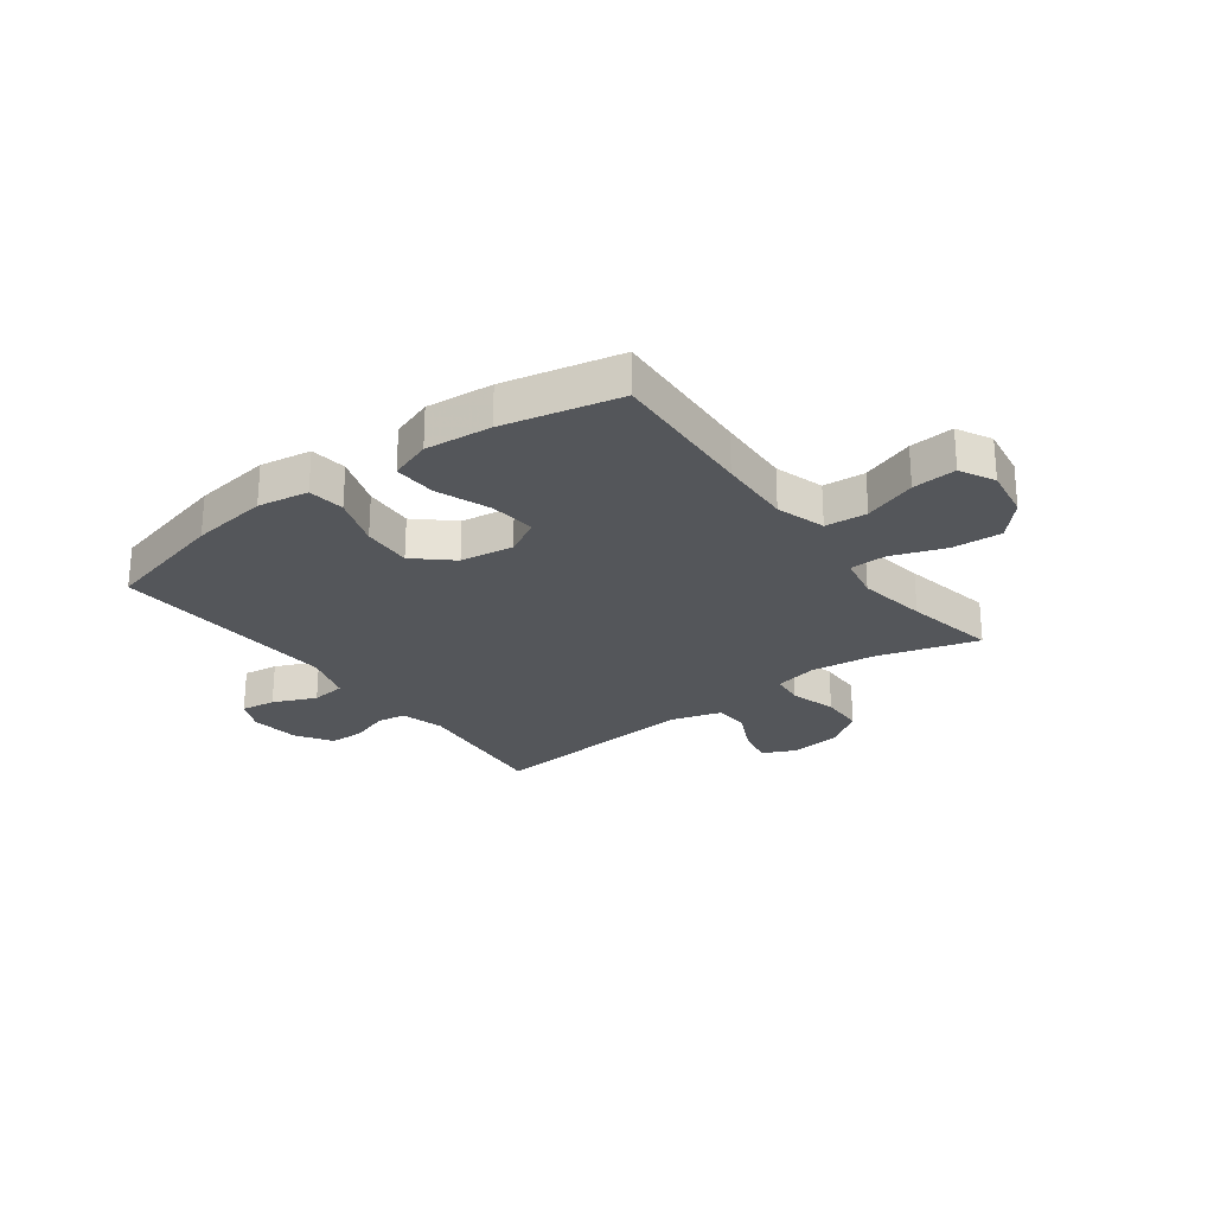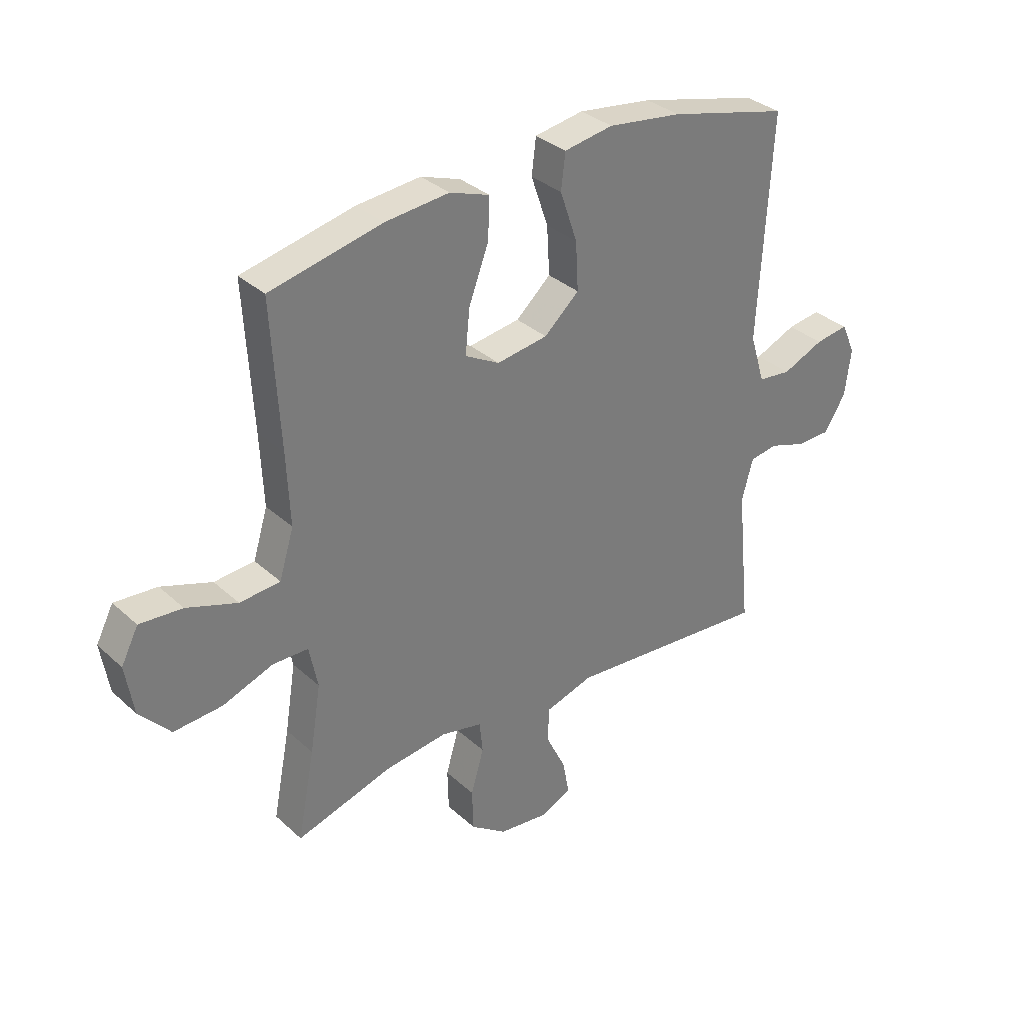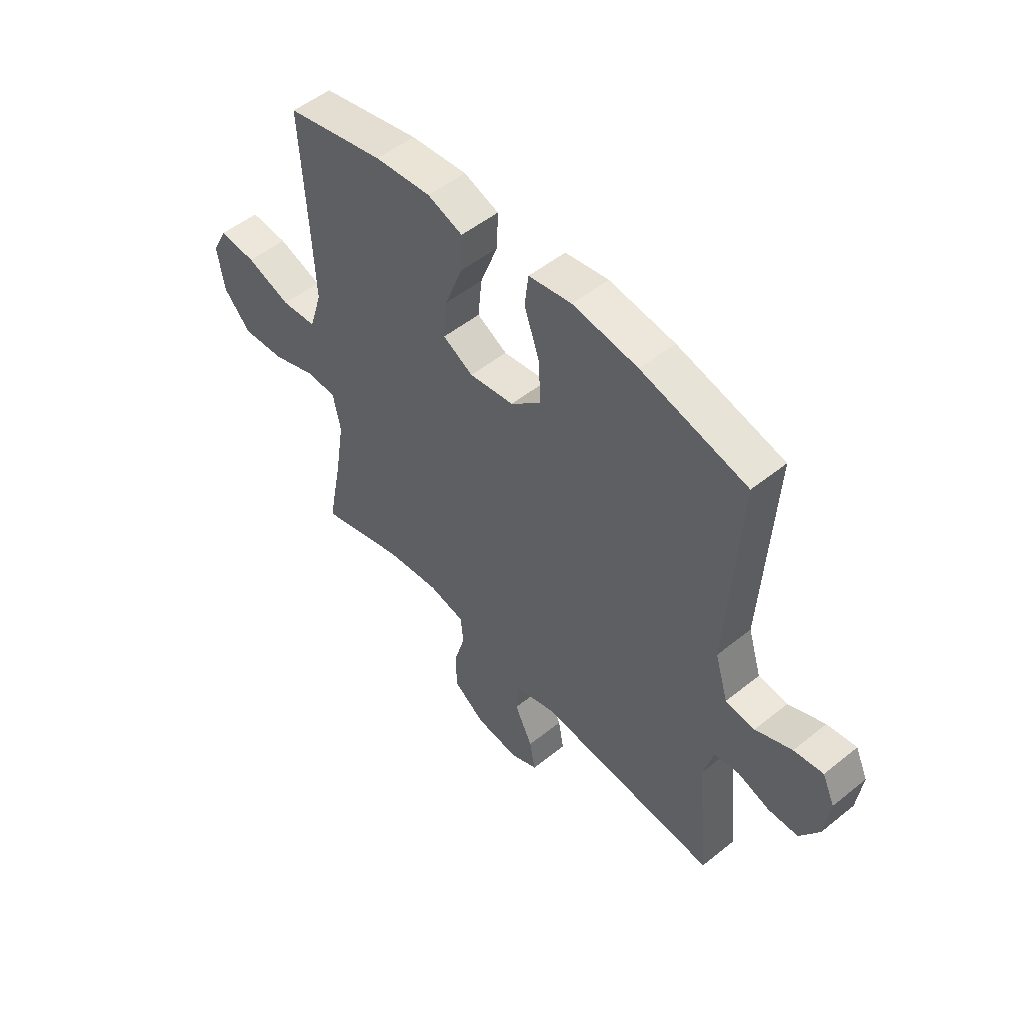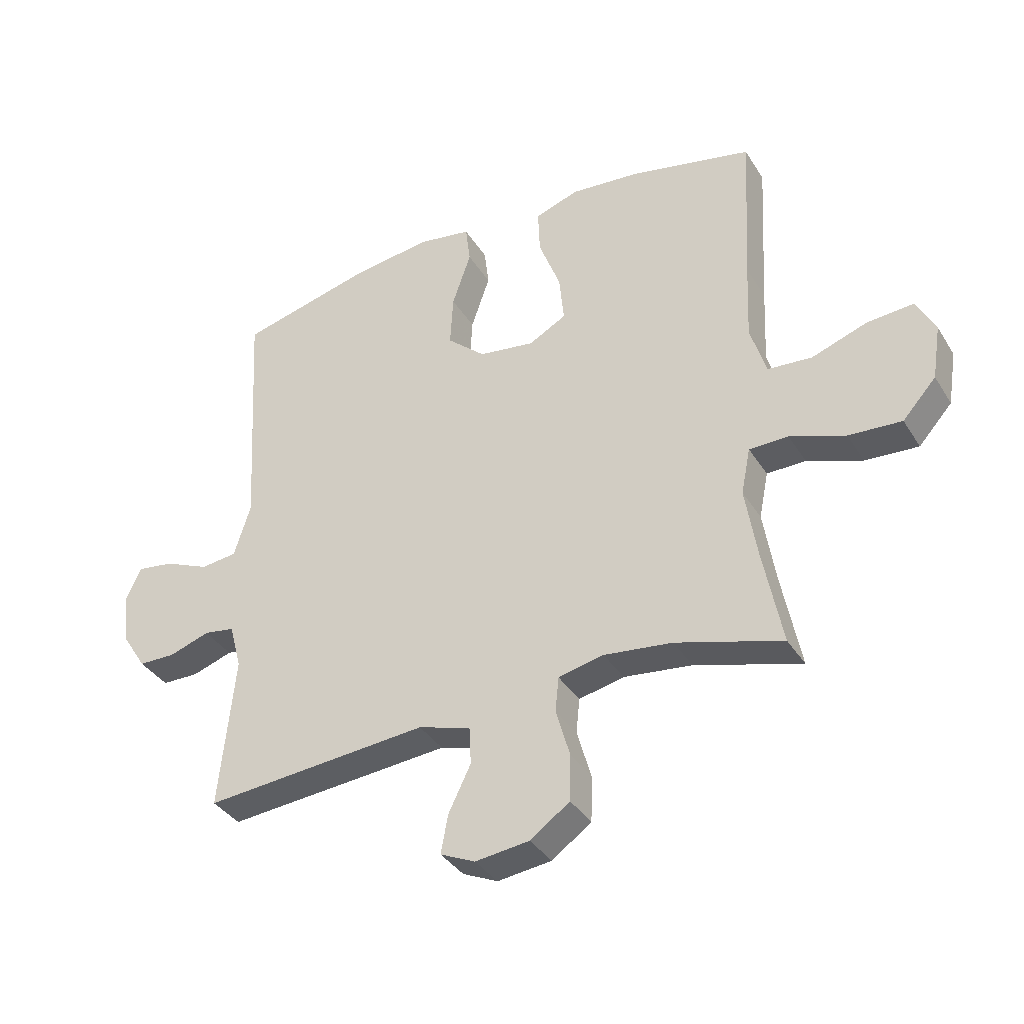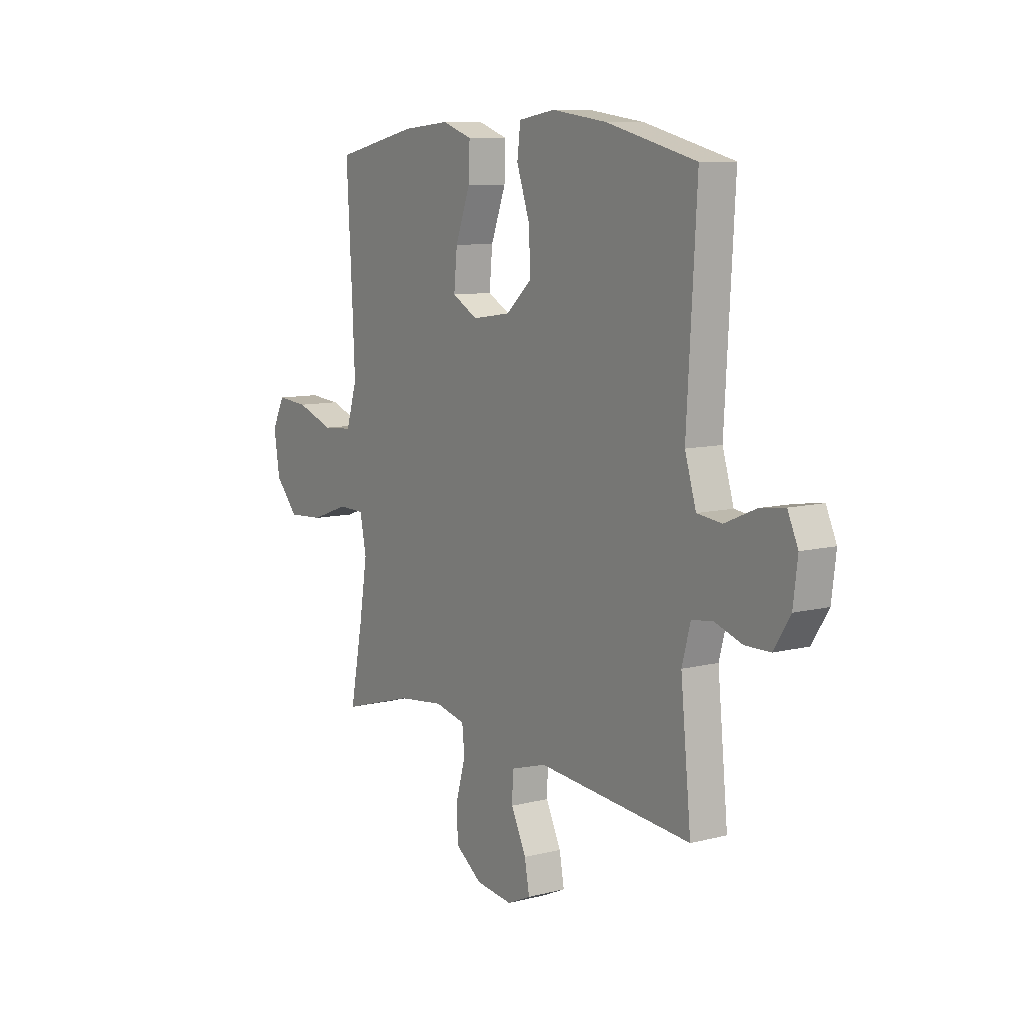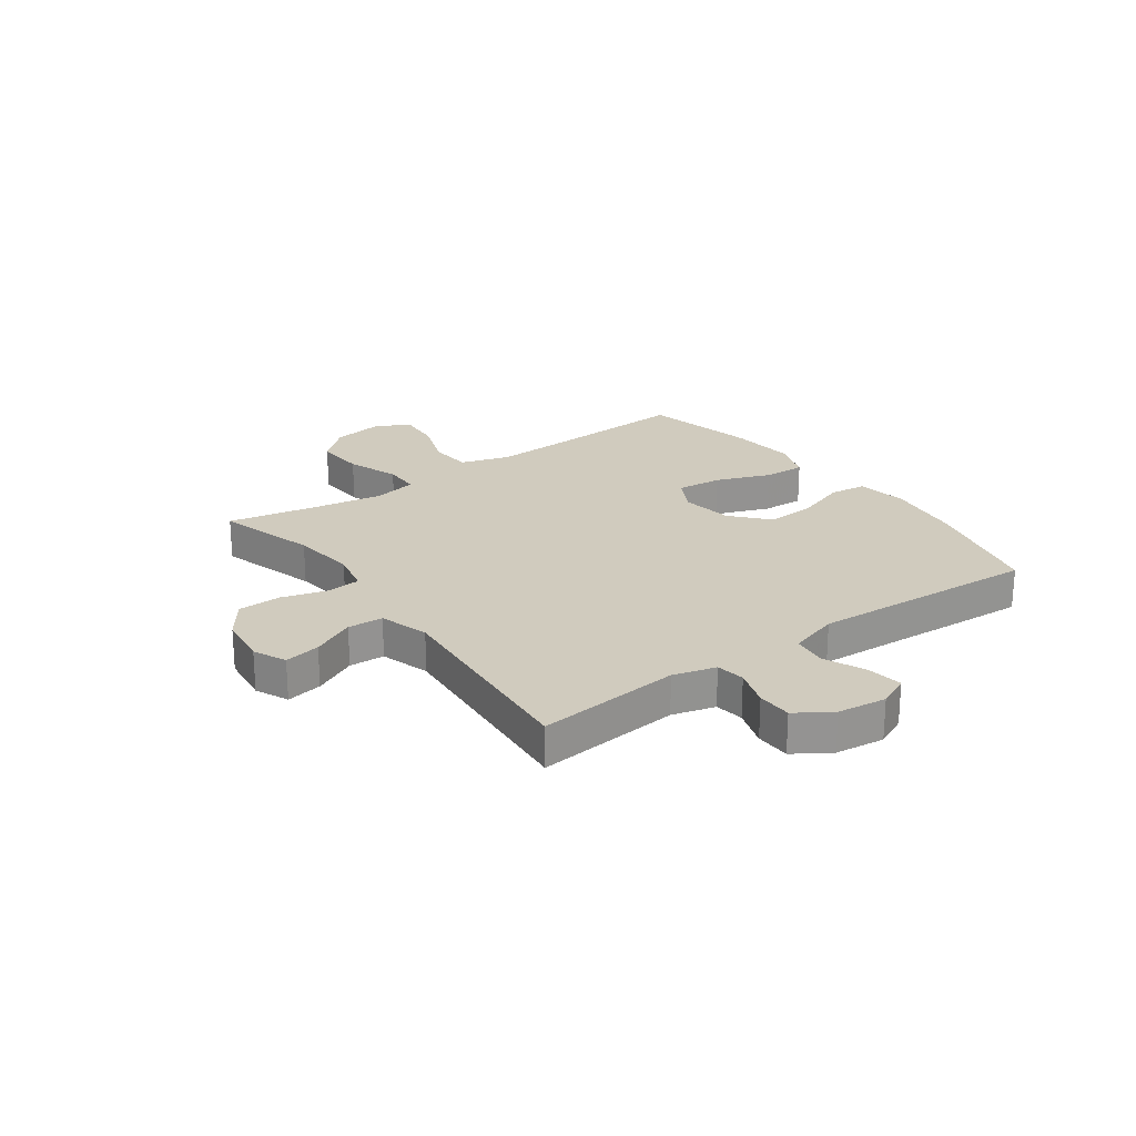
<metadata>
{"format":"obj","ext":"obj","renderer":"f3d","projection":"perspective","resolution":1024,"background":"white","views":[{"elev":-25.6,"azim":36.7,"up":"+Y"},{"elev":33.2,"azim":140.9,"up":"+Z"},{"elev":51.5,"azim":-131.1,"up":"+Z"},{"elev":-36.7,"azim":28.3,"up":"+Z"},{"elev":9.3,"azim":-123.8,"up":"+Z"},{"elev":23.4,"azim":-125.8,"up":"+Y"}]}
</metadata>
<code>
v 0.5 0.07 0.5
v 0.485 0.07 0.234
v 0.479 0.07 0.101
v 0.506 0.07 0.013
v 0.581 0.07 0.007
v 0.675 0.07 0.04
v 0.754 0.07 0.046
v 0.786 0.07 -0.016
v 0.771 0.07 -0.109
v 0.714 0.07 -0.172
v 0.624 0.07 -0.166
v 0.53 0.07 -0.132
v 0.464 0.07 -0.133
v 0.448 0.07 -0.212
v 0.468 0.07 -0.336
v 0.5 0.07 -0.5
v 0.32 0.07 -0.447
v 0.204 0.07 -0.433
v 0.127 0.07 -0.45
v 0.121 0.07 -0.509
v 0.145 0.07 -0.592
v 0.143 0.07 -0.67
v 0.076 0.07 -0.718
v -0.016 0.07 -0.729
v -0.075 0.07 -0.702
v -0.063 0.07 -0.637
v -0.025 0.07 -0.559
v -0.028 0.07 -0.495
v -0.117 0.07 -0.468
v -0.5 0.07 -0.5
v -0.474 0.07 -0.24
v -0.495 0.07 -0.163
v -0.547 0.07 -0.155
v -0.616 0.07 -0.178
v -0.679 0.07 -0.177
v -0.72 0.07 -0.113
v -0.731 0.07 -0.025
v -0.705 0.07 0.032
v -0.643 0.07 0.023
v -0.566 0.07 -0.01
v -0.504 0.07 -0.003
v -0.476 0.07 0.088
v -0.5 0.07 0.5
v -0.277 0.07 0.556
v -0.139 0.07 0.575
v -0.048 0.07 0.56
v -0.04 0.07 0.494
v -0.072 0.07 0.401
v -0.077 0.07 0.312
v -0.012 0.07 0.254
v 0.083 0.07 0.24
v 0.147 0.07 0.275
v 0.139 0.07 0.357
v 0.102 0.07 0.455
v 0.099 0.07 0.531
v 0.173 0.07 0.557
v 0.292 0.07 0.546
v 0.5 0 0.5
v 0.485 0 0.234
v 0.479 0 0.101
v 0.506 0 0.013
v 0.581 0 0.007
v 0.675 0 0.04
v 0.754 0 0.046
v 0.786 0 -0.016
v 0.771 0 -0.109
v 0.714 0 -0.172
v 0.624 0 -0.166
v 0.53 0 -0.132
v 0.464 0 -0.133
v 0.448 0 -0.212
v 0.468 0 -0.336
v 0.5 0 -0.5
v 0.32 0 -0.447
v 0.204 0 -0.433
v 0.127 0 -0.45
v 0.121 0 -0.509
v 0.145 0 -0.592
v 0.143 0 -0.67
v 0.076 0 -0.718
v -0.016 0 -0.729
v -0.075 0 -0.702
v -0.063 0 -0.637
v -0.025 0 -0.559
v -0.028 0 -0.495
v -0.117 0 -0.468
v -0.5 0 -0.5
v -0.474 0 -0.24
v -0.495 0 -0.163
v -0.547 0 -0.155
v -0.616 0 -0.178
v -0.679 0 -0.177
v -0.72 0 -0.113
v -0.731 0 -0.025
v -0.705 0 0.032
v -0.643 0 0.023
v -0.566 0 -0.01
v -0.504 0 -0.003
v -0.476 0 0.088
v -0.5 0 0.5
v -0.277 0 0.556
v -0.139 0 0.575
v -0.048 0 0.56
v -0.04 0 0.494
v -0.072 0 0.401
v -0.077 0 0.312
v -0.012 0 0.254
v 0.083 0 0.24
v 0.147 0 0.275
v 0.139 0 0.357
v 0.102 0 0.455
v 0.099 0 0.531
v 0.173 0 0.557
v 0.292 0 0.546
f 56 57 1 2
f 53 54 55 56
f 52 53 56 2
f 51 52 2 3
f 50 51 3 4
f 45 46 47 48
f 45 48 49
f 42 43 44 45
f 41 42 45 49
f 37 38 39 40
f 35 36 37 40
f 33 34 35 40
f 32 33 40 41
f 31 32 41 49
f 29 30 31 49
f 24 25 26 27
f 24 27 28
f 23 24 28
f 20 21 22 23
f 19 20 23 28
f 15 16 17
f 14 15 17 18
f 13 14 18 19
f 9 10 11 12
f 9 12 13
f 8 9 13
f 5 6 7 8
f 4 5 8 13
f 50 4 13 19
f 29 49 50
f 19 28 29 50
f 59 58 114 113
f 113 112 111 110
f 59 113 110 109
f 60 59 109 108
f 61 60 108 107
f 105 104 103 102
f 106 105 102
f 102 101 100 99
f 106 102 99 98
f 97 96 95 94
f 97 94 93 92
f 97 92 91 90
f 98 97 90 89
f 106 98 89 88
f 106 88 87 86
f 84 83 82 81
f 85 84 81
f 85 81 80
f 80 79 78 77
f 85 80 77 76
f 74 73 72
f 75 74 72 71
f 76 75 71 70
f 69 68 67 66
f 70 69 66
f 70 66 65
f 65 64 63 62
f 70 65 62 61
f 76 70 61 107
f 107 106 86
f 107 86 85 76
f 1 58 59 2
f 2 59 60 3
f 3 60 61 4
f 4 61 62 5
f 5 62 63 6
f 6 63 64 7
f 7 64 65 8
f 8 65 66 9
f 9 66 67 10
f 10 67 68 11
f 11 68 69 12
f 12 69 70 13
f 13 70 71 14
f 14 71 72 15
f 15 72 73 16
f 16 73 74 17
f 17 74 75 18
f 18 75 76 19
f 19 76 77 20
f 20 77 78 21
f 21 78 79 22
f 22 79 80 23
f 23 80 81 24
f 24 81 82 25
f 25 82 83 26
f 26 83 84 27
f 27 84 85 28
f 28 85 86 29
f 29 86 87 30
f 30 87 88 31
f 31 88 89 32
f 32 89 90 33
f 33 90 91 34
f 34 91 92 35
f 35 92 93 36
f 36 93 94 37
f 37 94 95 38
f 38 95 96 39
f 39 96 97 40
f 40 97 98 41
f 41 98 99 42
f 42 99 100 43
f 43 100 101 44
f 44 101 102 45
f 45 102 103 46
f 46 103 104 47
f 47 104 105 48
f 48 105 106 49
f 49 106 107 50
f 50 107 108 51
f 51 108 109 52
f 52 109 110 53
f 53 110 111 54
f 54 111 112 55
f 55 112 113 56
f 56 113 114 57
f 57 114 58 1

</code>
